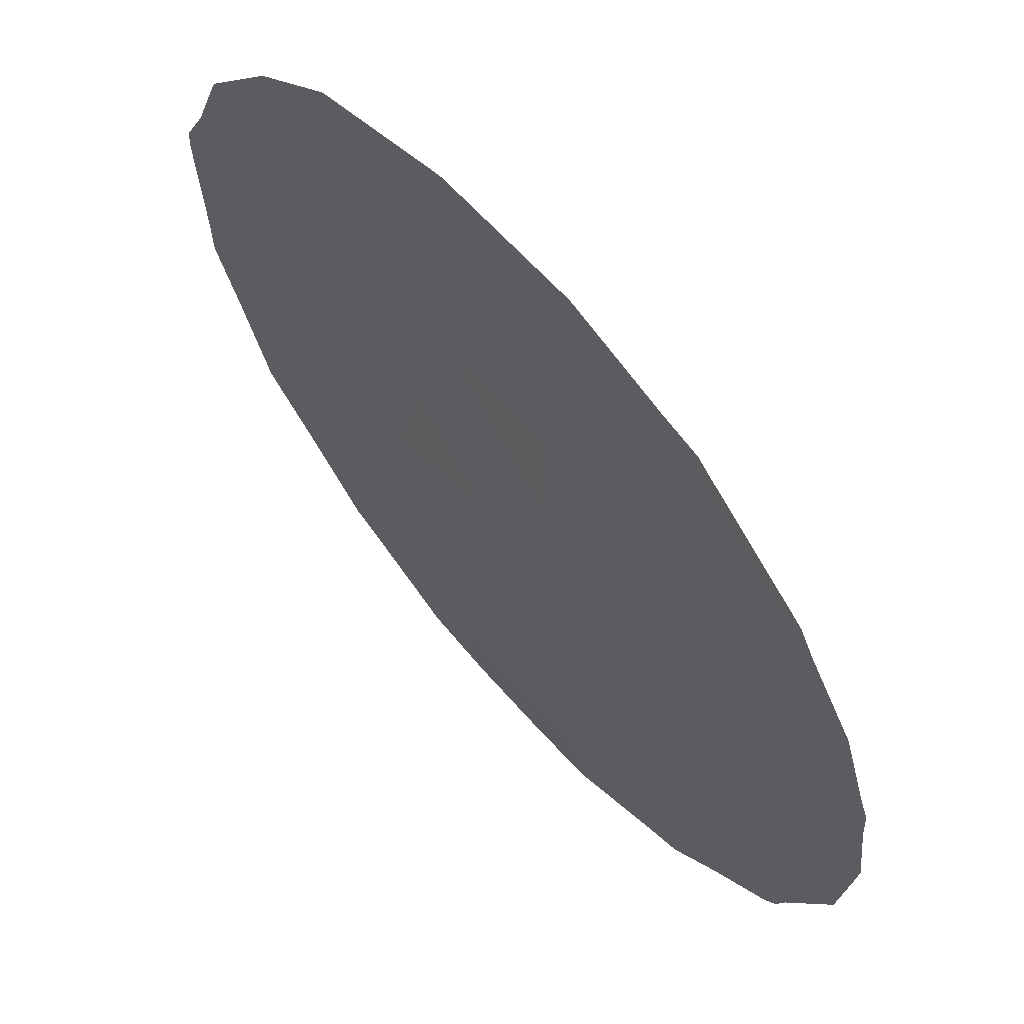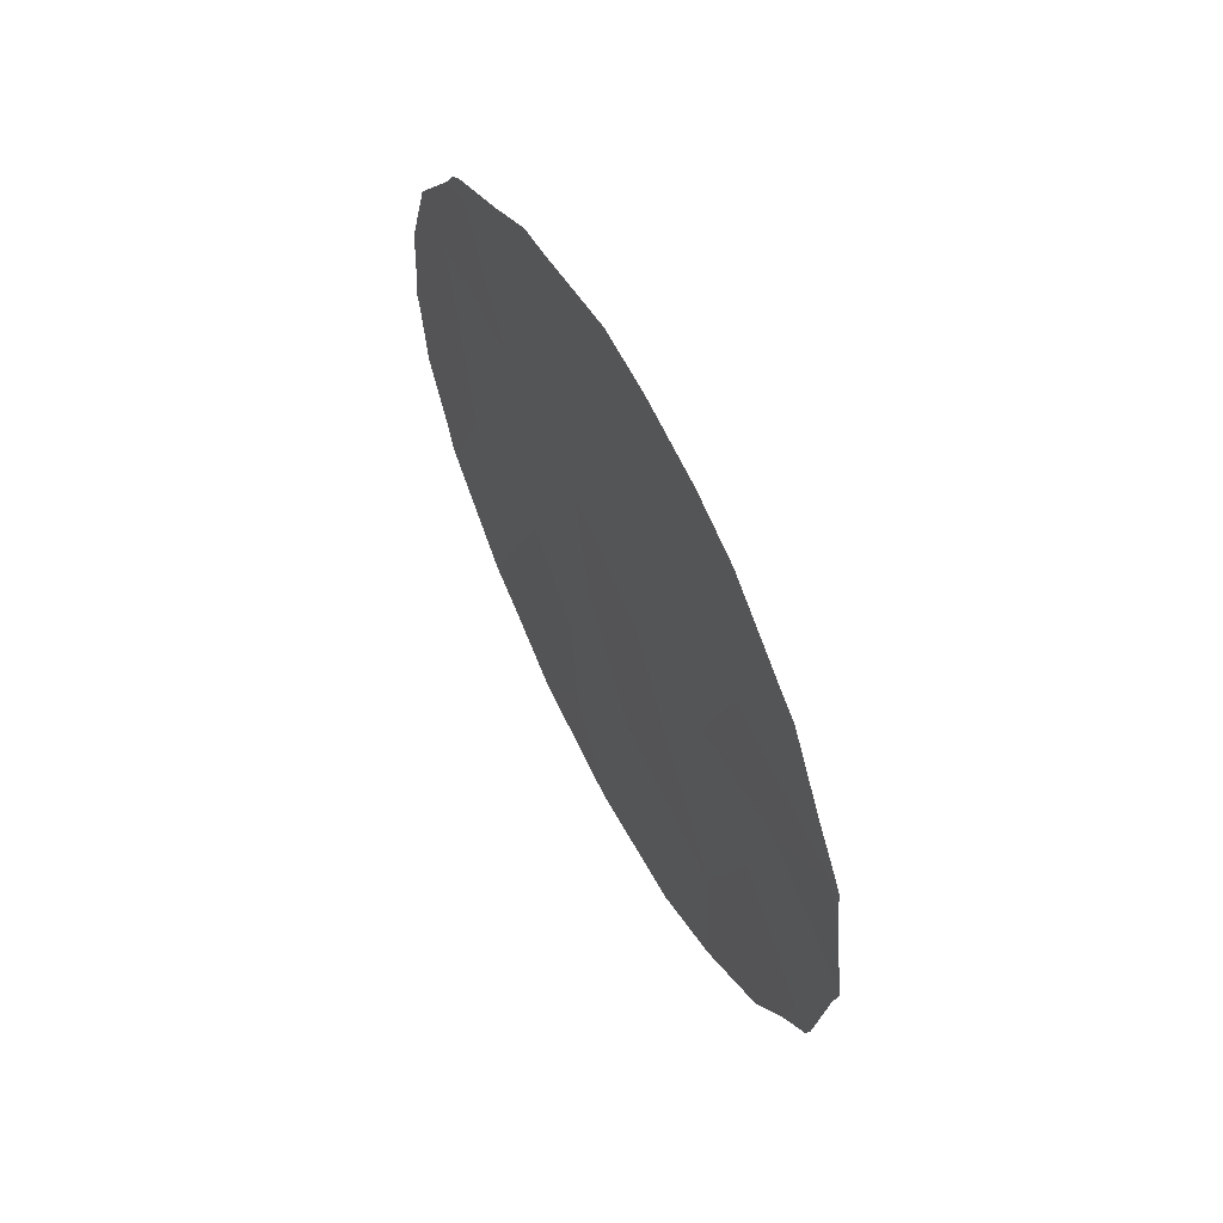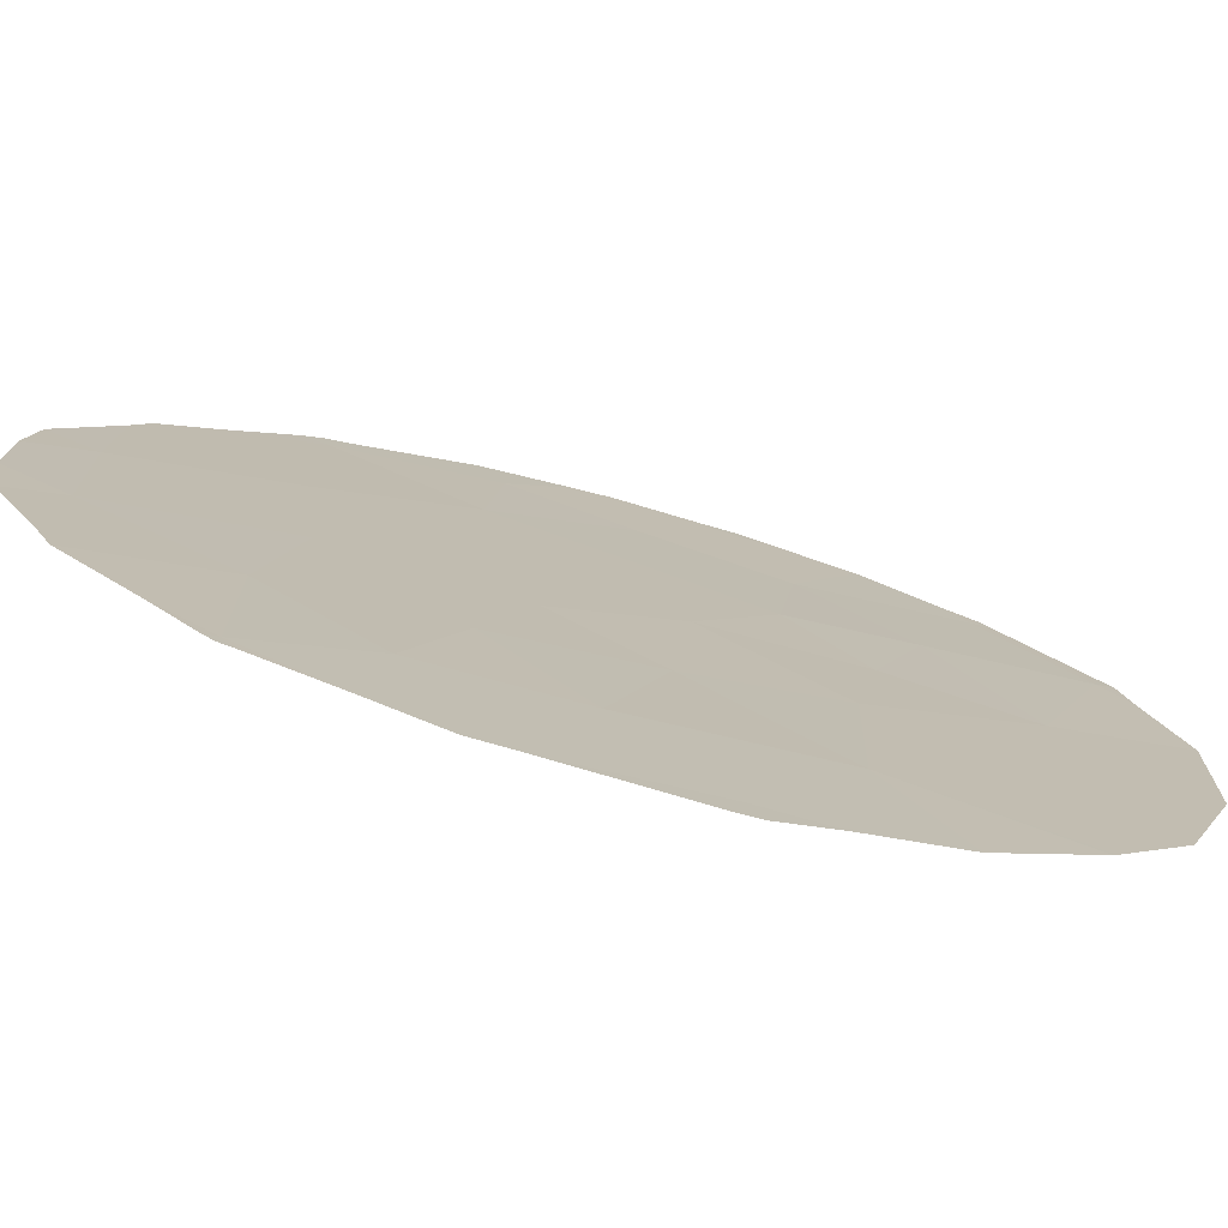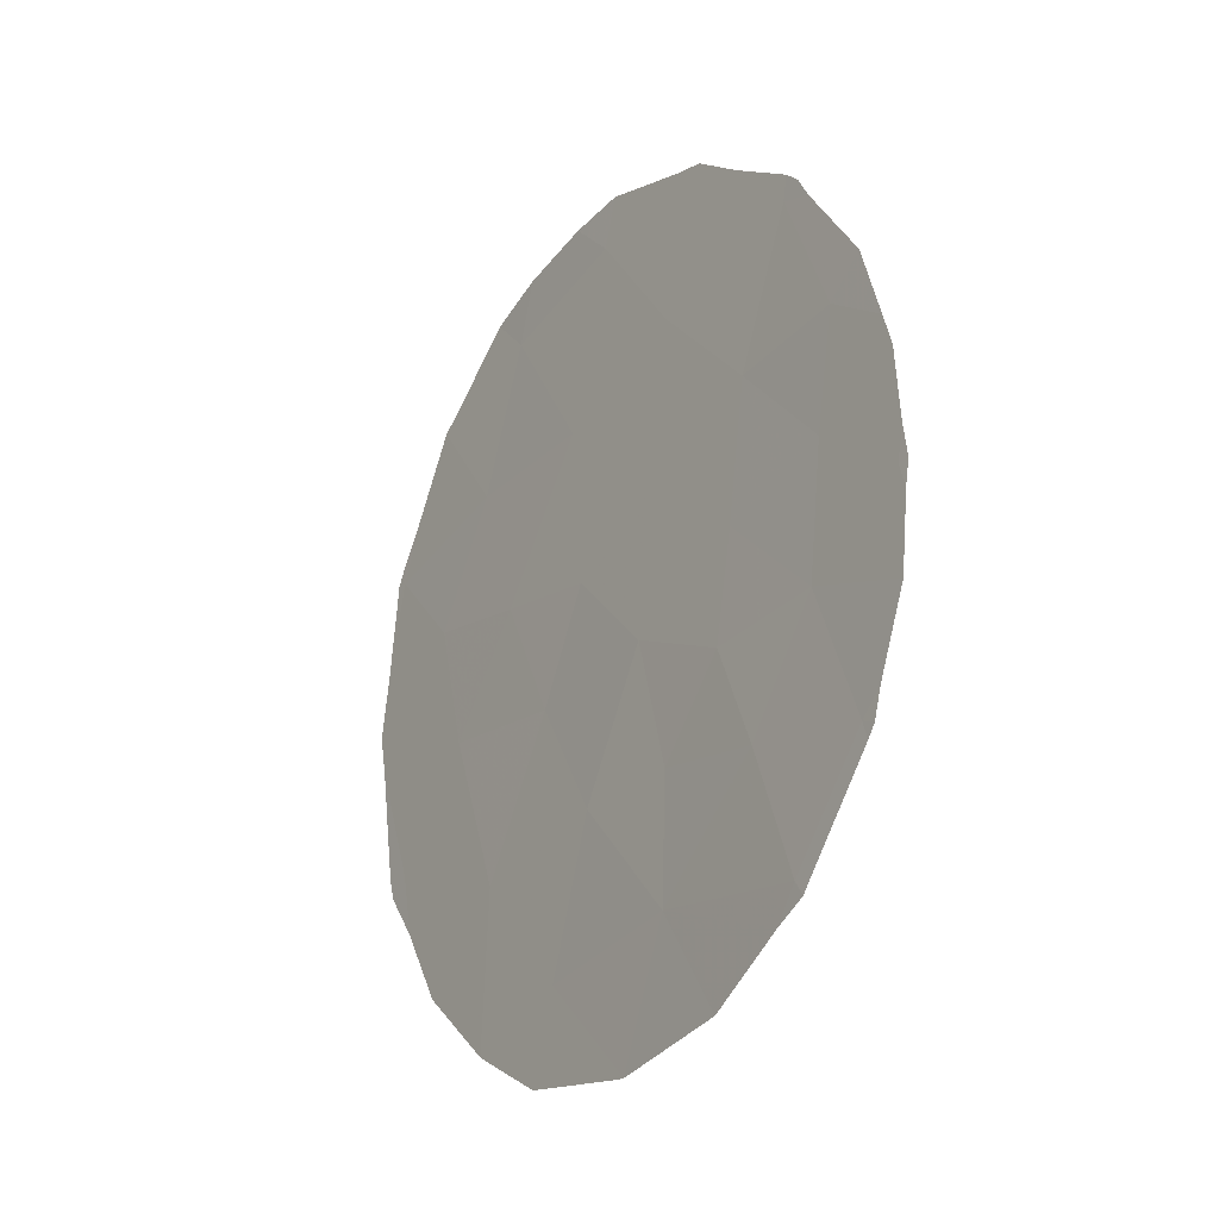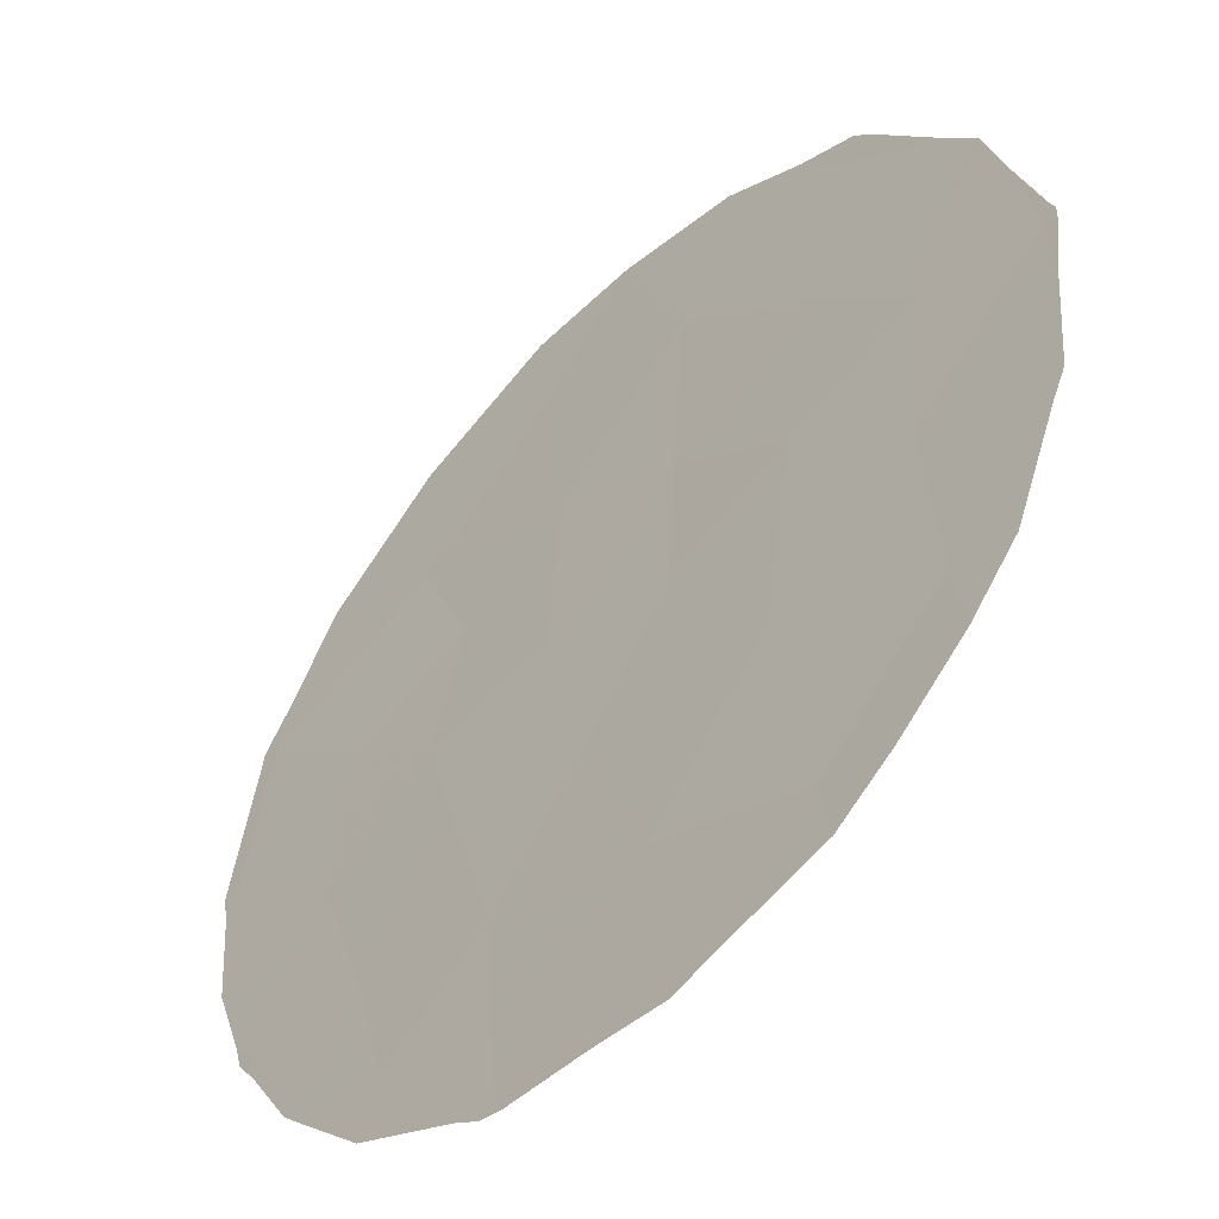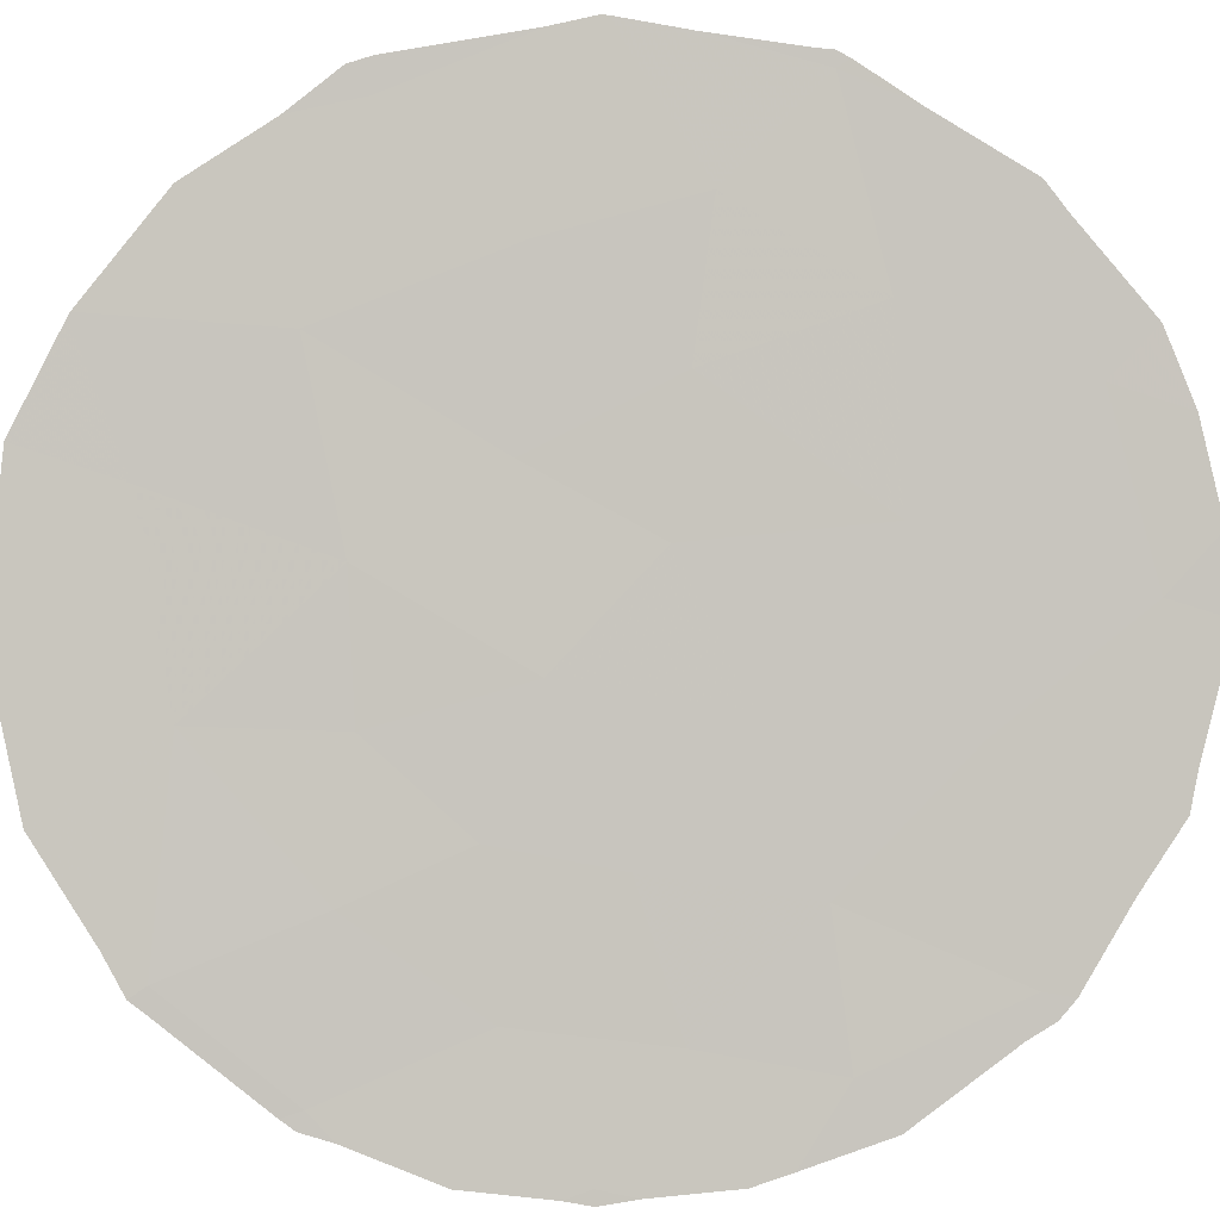
<metadata>
{"format":"obj","ext":"obj","renderer":"f3d","projection":"perspective","resolution":1024,"background":"white","views":[{"elev":-35.0,"azim":-170.6,"up":"+Y"},{"elev":59.9,"azim":111.7,"up":"+Z"},{"elev":60.7,"azim":111.2,"up":"+Y"},{"elev":-21.6,"azim":-75.4,"up":"+Z"},{"elev":17.7,"azim":-16.8,"up":"+Y"},{"elev":40.1,"azim":-88.9,"up":"+Y"}]}
</metadata>
<code>
v -49.7 49.67 20.11
v -49.09 50.34 22.35
v -50.48 48.72 22.21
v -54.06 44.55 22.11
v -53.36 45.42 20.52
v -53.88 44.87 18.73
v -47.96 51.6 25.27
v -51.24 47.71 28.5
v -50.99 48.1 23.73
v -52.92 45.9 21.91
v -51.87 47.12 22.52
v -50.7 48.52 18.5
v -52.23 46.71 20.7
v -49.9 49.29 27.92
v -49.4 49.91 25.85
v -54.16 44.39 23.94
v -53.22 45.46 25.32
v -53.73 44.8 27.36
v -54.32 44.17 25.56
v -53.07 45.68 23.4
v -52.03 46.86 24.59
v -52.17 46.66 26.8
v -48.75 50.71 24.12
v -54.62 43.94 20.26
v -49.89 49.39 23.91
v -52.22 46.75 18.95
v -50.81 48.27 25.99
v -55.06 43.36 23.06
v -51.16 47.96 20.6
v -48.2 51.38 20.77
v -54.68 43.88 20.01
v -54.05 44.66 18.7
v -51.37 47.54 29.2
v -50.81 48.22 29.09
v -50.45 48.84 17.26
v -49.65 49.75 17.85
v -47.75 51.86 23.95
v -47.84 51.74 25.09
v -50.07 49.08 28.81
v -53.97 44.76 18.53
v -51.73 47.35 17.1
v -52.91 45.99 17.51
v -48.19 51.32 26.13
v -47.9 51.67 25.42
v -52.29 46.45 28.86
v -52.6 46.09 28.78
v -53.67 45.11 18.27
v -49.62 49.79 17.88
v -48.85 50.53 27.56
v -48.63 50.79 27.29
v -54.04 44.43 27.22
v -53.91 44.58 27.53
v -48.78 50.73 18.87
v -54.76 43.78 20.18
v -55.03 43.37 24.56
v -54.92 43.49 25.01
v -47.94 51.68 20.8
v -48 51.61 20.52
v -55.17 43.23 23.08
v -55.12 43.29 23.53
v -55.09 43.36 21.69
v -54.83 43.7 20.58
v -51.66 47.43 17.1
v -47.84 51.74 25.25
v -54.66 43.76 26.04
v -49.52 49.73 28.46
v -53.12 45.49 28.28
v -47.66 51.98 23.06
v -47.66 51.98 22.97
v -53.76 44.75 27.72
v -55.14 43.28 22.75
v -47.74 51.9 22.46
v -48.33 51.24 19.9
f 1 2 3
f 4 24 5
f 24 6 5
f 6 24 31
f 6 31 32
f 10 13 11
f 2 25 3
f 8 34 33
f 11 3 9
f 12 35 36
f 7 37 38
f 10 4 5
f 8 14 39
f 8 39 34
f 17 21 22
f 6 32 40
f 1 29 12
f 3 11 29
f 26 42 41
f 7 44 43
f 22 8 45
f 22 45 46
f 26 6 47
f 26 47 42
f 1 12 36
f 1 36 48
f 13 5 26
f 14 15 50
f 14 50 49
f 15 14 27
f 8 27 14
f 18 17 22
f 18 52 51
f 2 1 30
f 1 48 53
f 6 26 5
f 13 10 5
f 24 54 31
f 16 19 56
f 16 56 55
f 16 17 19
f 30 58 57
f 28 60 59
f 24 4 61
f 24 61 62
f 10 11 20
f 12 29 26
f 12 63 35
f 11 21 20
f 17 16 20
f 16 4 20
f 4 10 20
f 6 40 47
f 7 64 44
f 27 8 22
f 19 65 56
f 9 21 11
f 14 49 66
f 15 25 23
f 2 23 25
f 18 22 46
f 18 46 67
f 14 66 39
f 7 23 68
f 7 68 37
f 15 7 43
f 15 43 50
f 23 2 69
f 23 69 68
f 18 67 70
f 18 70 52
f 19 18 51
f 19 51 65
f 18 19 17
f 24 62 54
f 4 16 28
f 21 17 20
f 8 33 45
f 3 29 1
f 25 9 3
f 12 26 41
f 12 41 63
f 27 25 15
f 28 59 71
f 28 16 55
f 28 55 60
f 26 29 13
f 25 27 9
f 9 27 21
f 27 22 21
f 4 28 71
f 4 71 61
f 13 29 11
f 30 57 72
f 15 23 7
f 2 30 72
f 2 72 69
f 30 1 53
f 30 53 73
f 30 73 58
f 7 38 64

</code>
